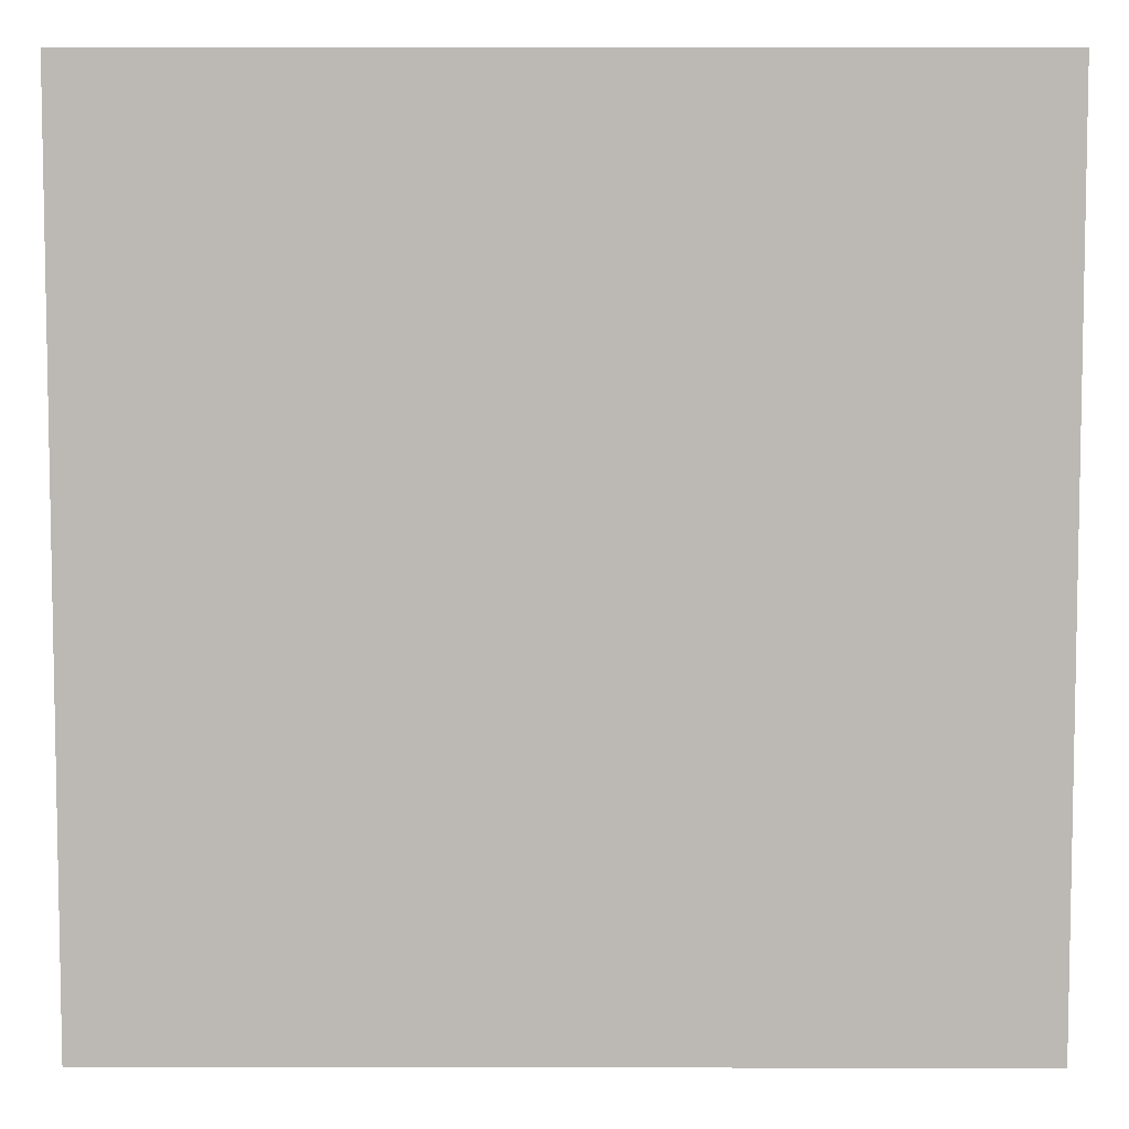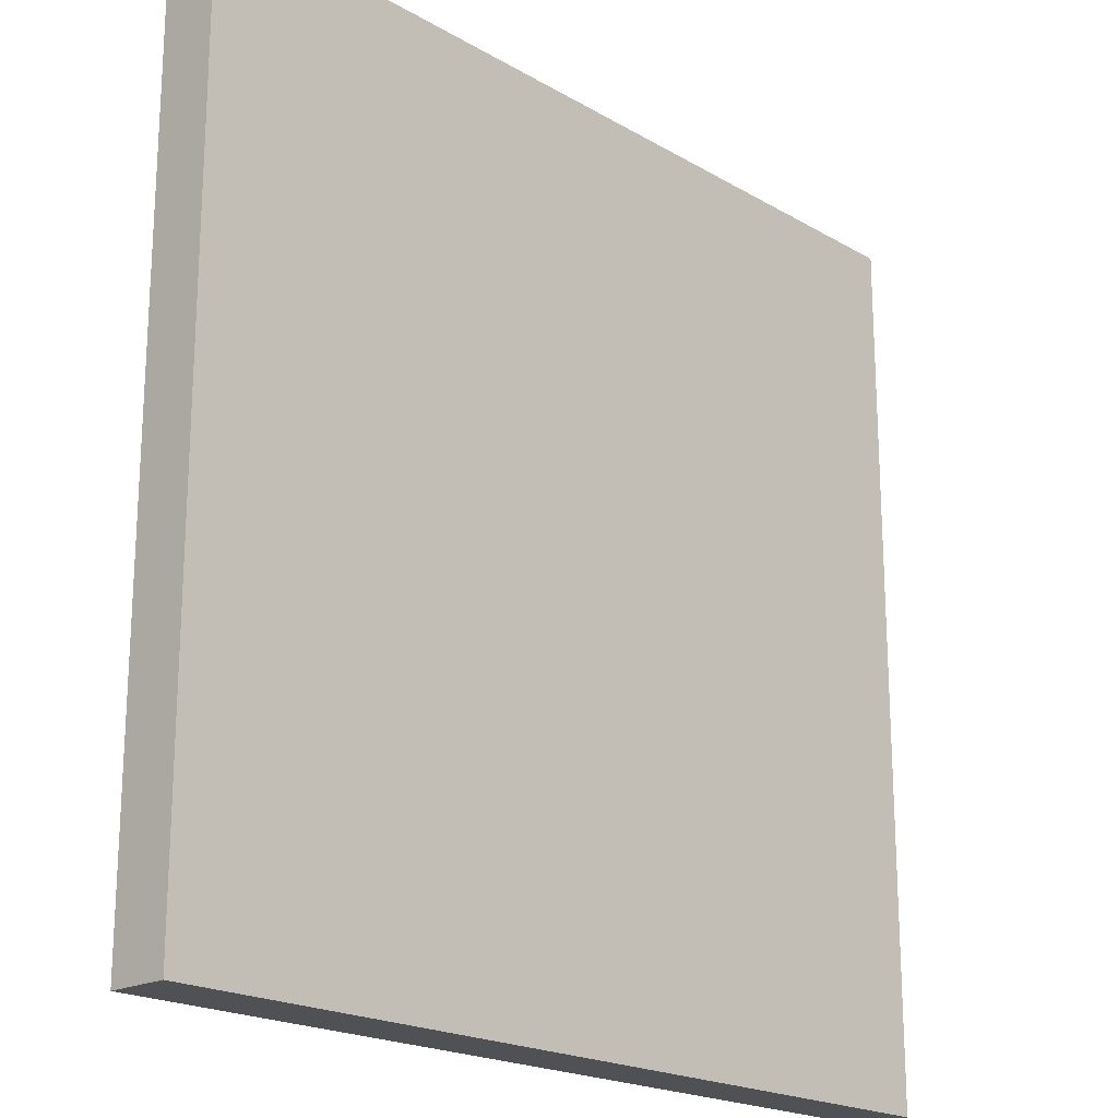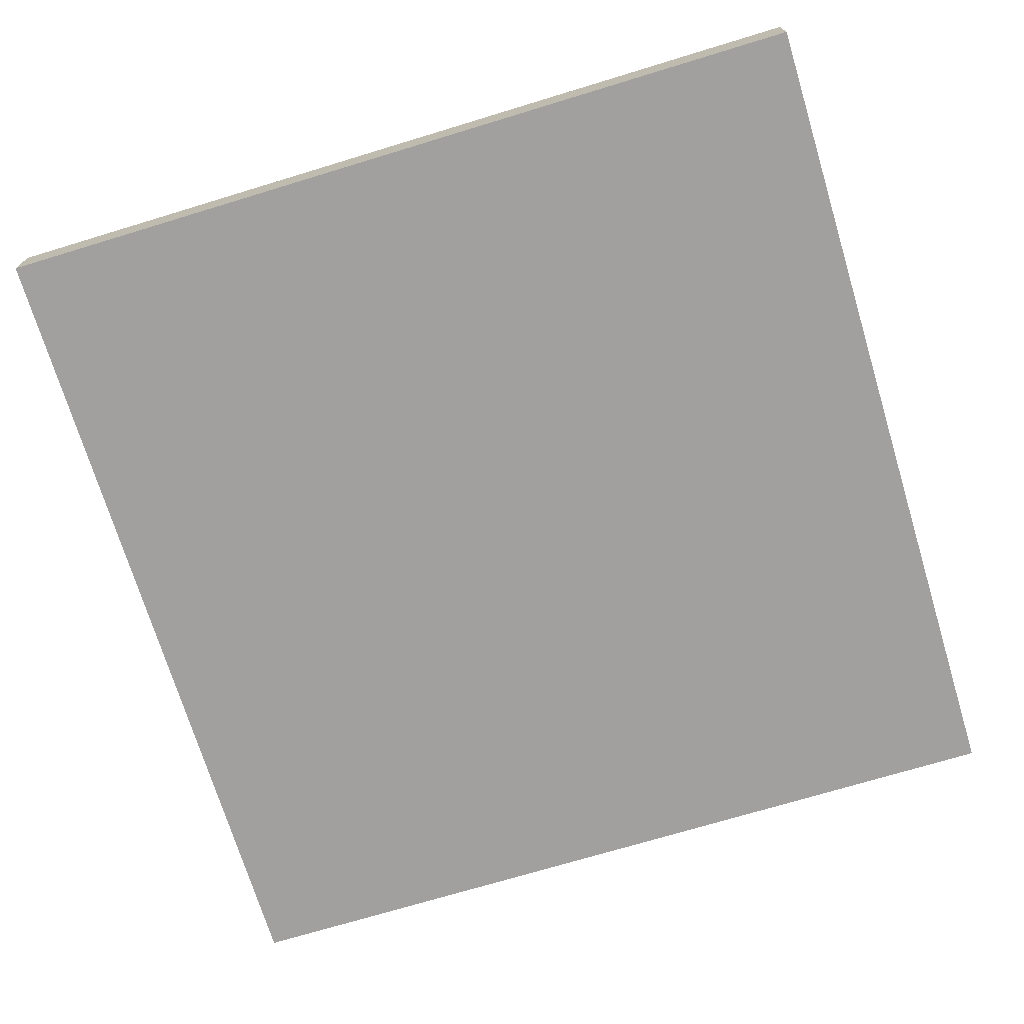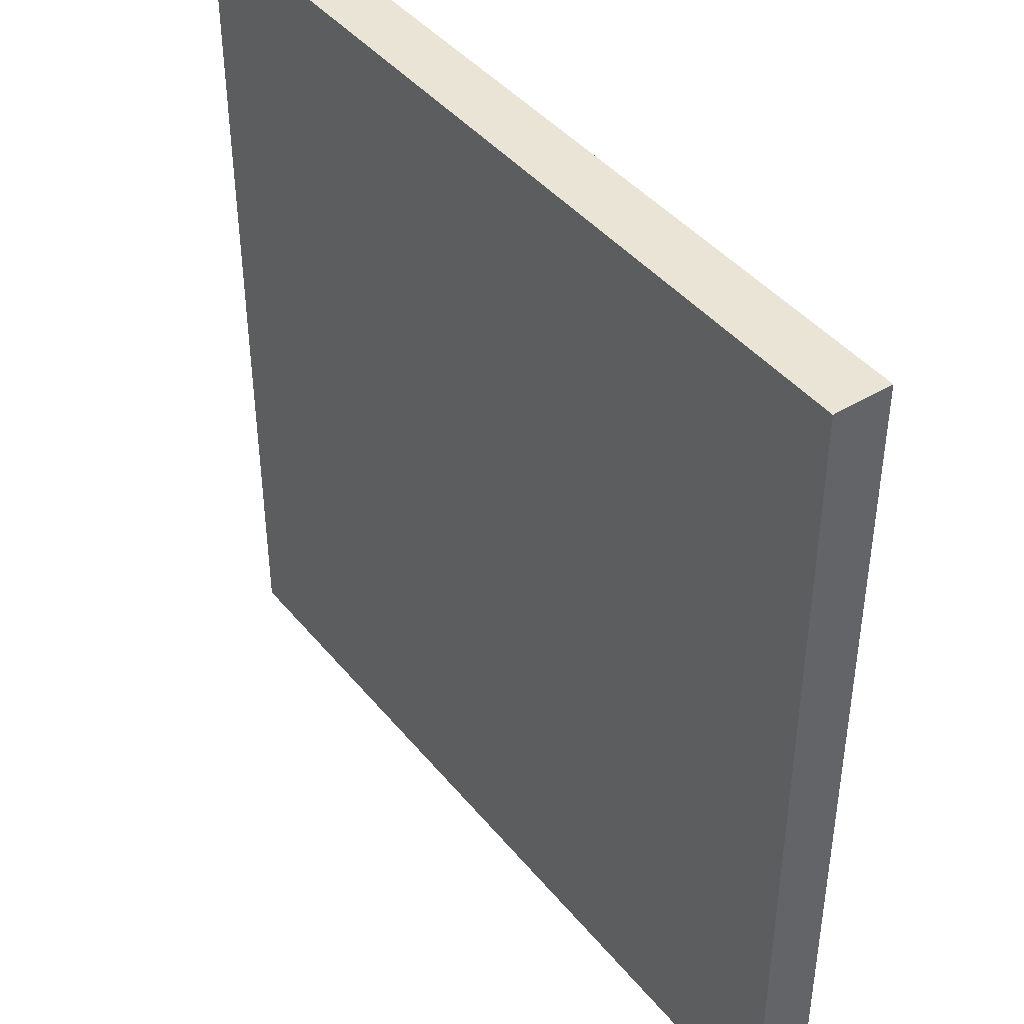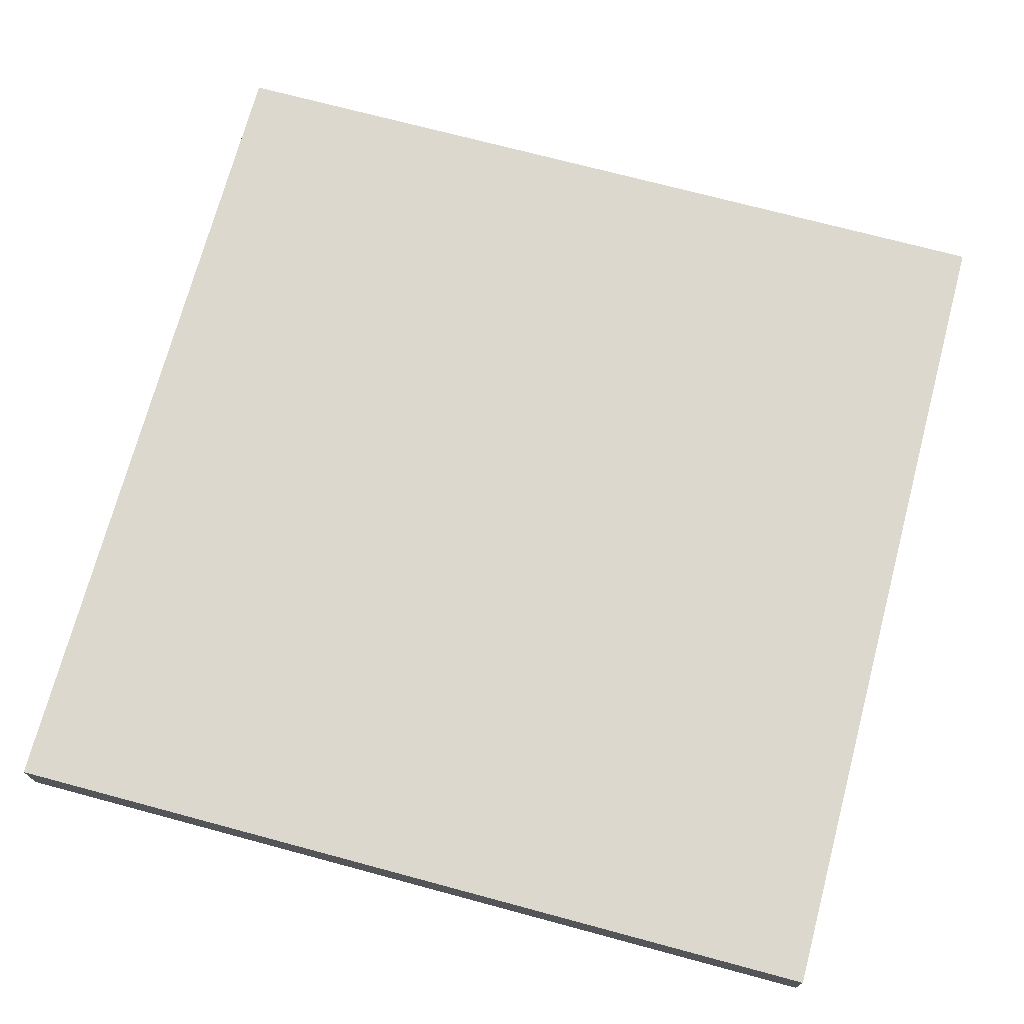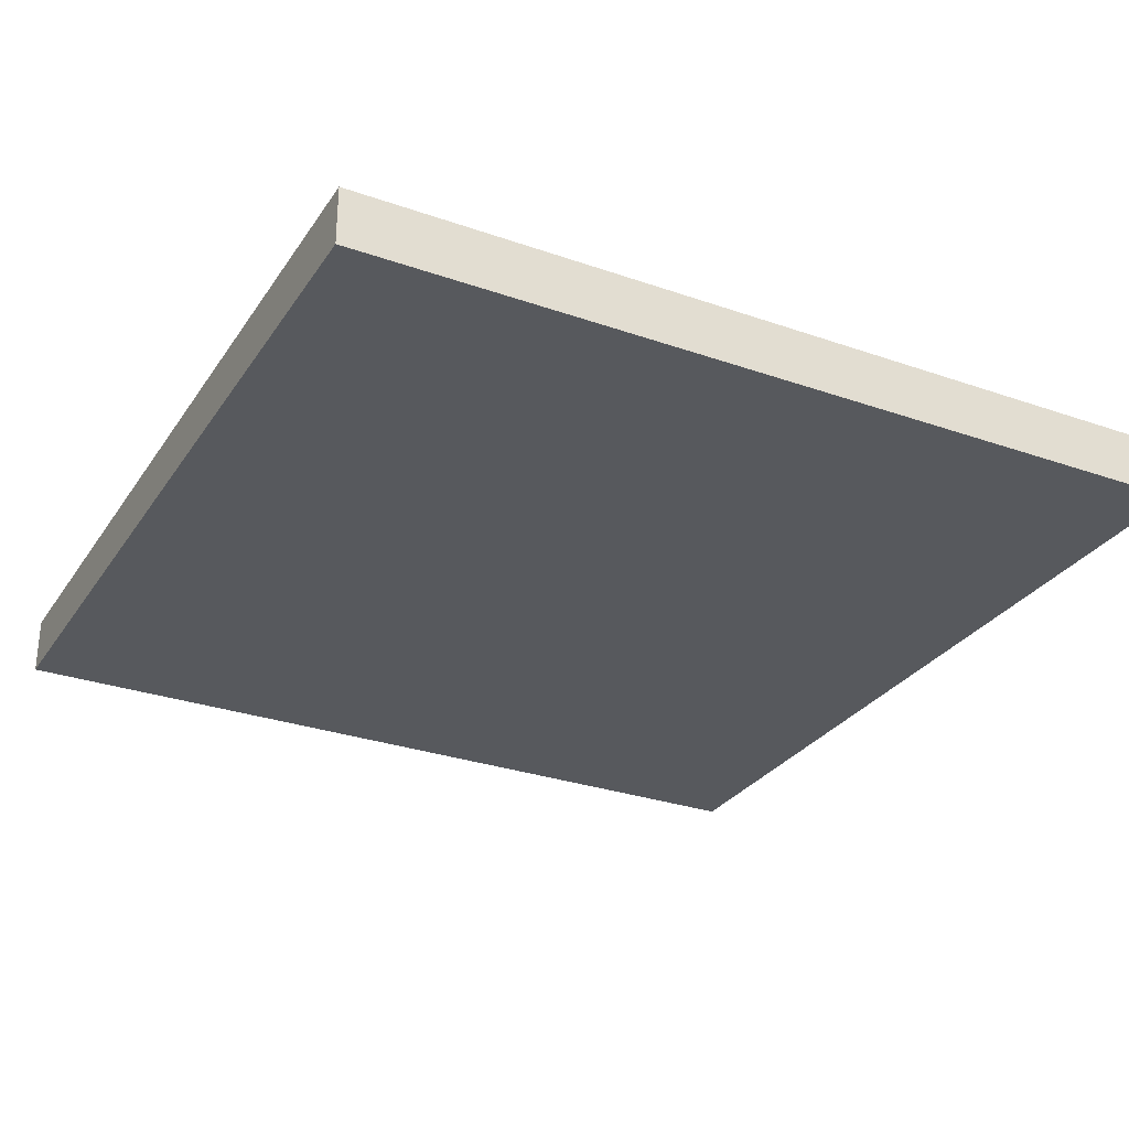
<metadata>
{"format":"obj","ext":"obj","renderer":"f3d","projection":"perspective","resolution":1024,"background":"white","views":[{"elev":6.6,"azim":0.3,"up":"+Z"},{"elev":-20.0,"azim":133.1,"up":"+Z"},{"elev":-71.9,"azim":16.9,"up":"+Y"},{"elev":42.6,"azim":54.1,"up":"+Z"},{"elev":72.1,"azim":105.0,"up":"+Y"},{"elev":-29.2,"azim":152.6,"up":"+Y"}]}
</metadata>
<code>
o Cube
v 8.807 -0.594 -8.807
v 8.807 -0.594 8.807
v -8.807 -0.594 8.807
v -8.807 -0.594 -8.807
v 8.807 0.594 -8.807
v 8.807 0.594 8.807
v -8.807 0.594 8.807
v -8.807 0.594 -8.807
f 1 2 3 4
f 5 8 7 6
f 1 5 6 2
f 2 6 7 3
f 3 7 8 4
f 5 1 4 8

</code>
